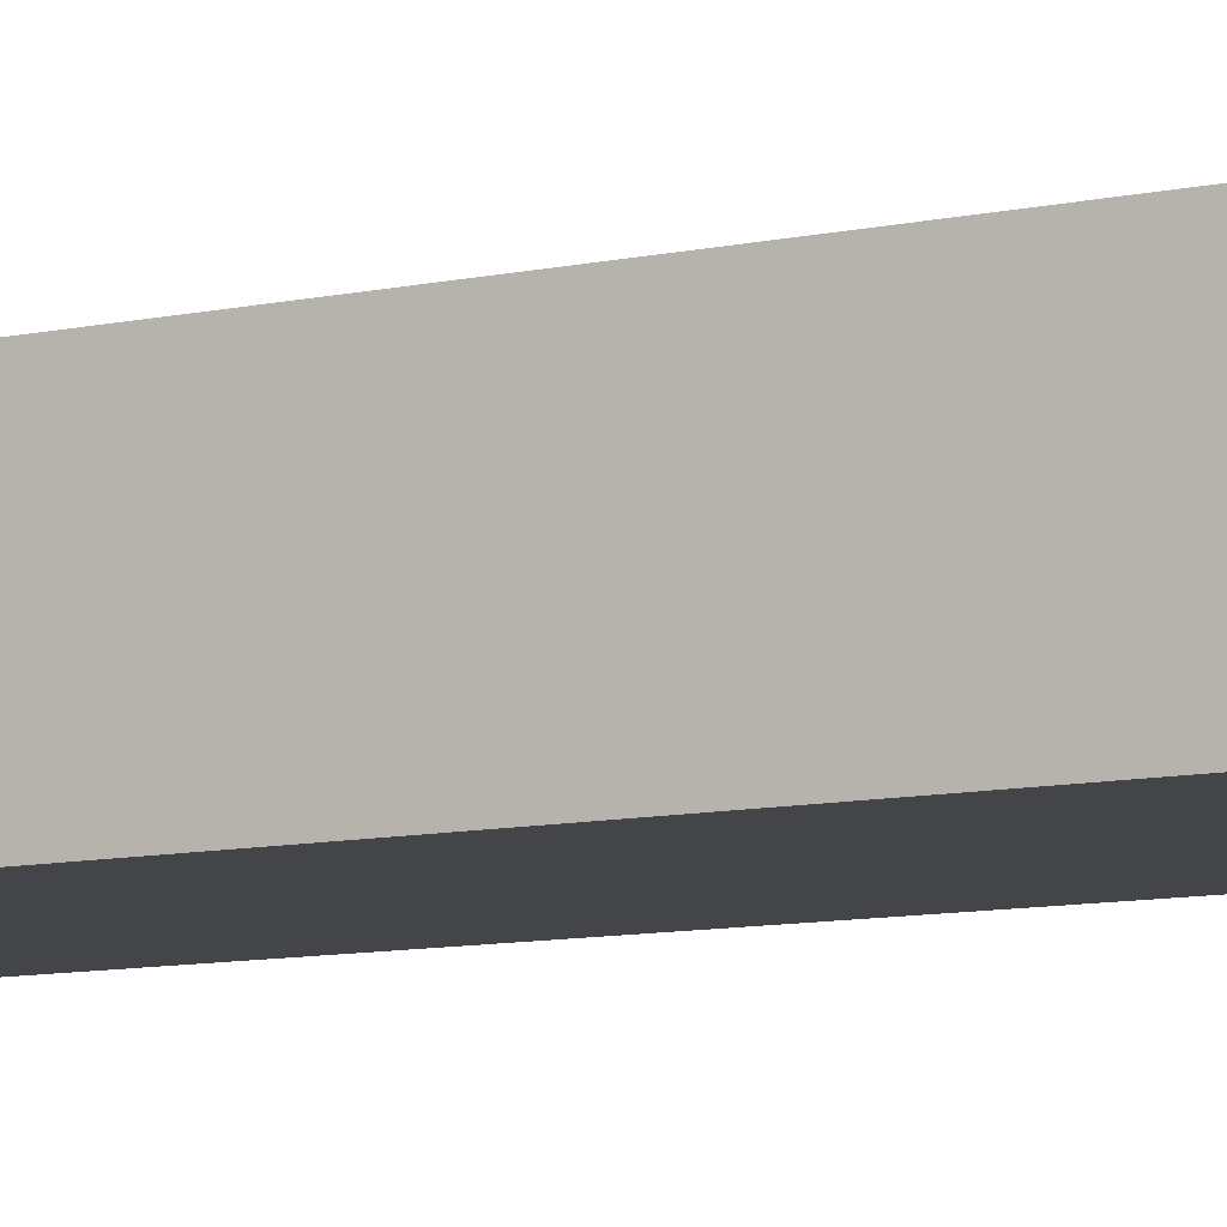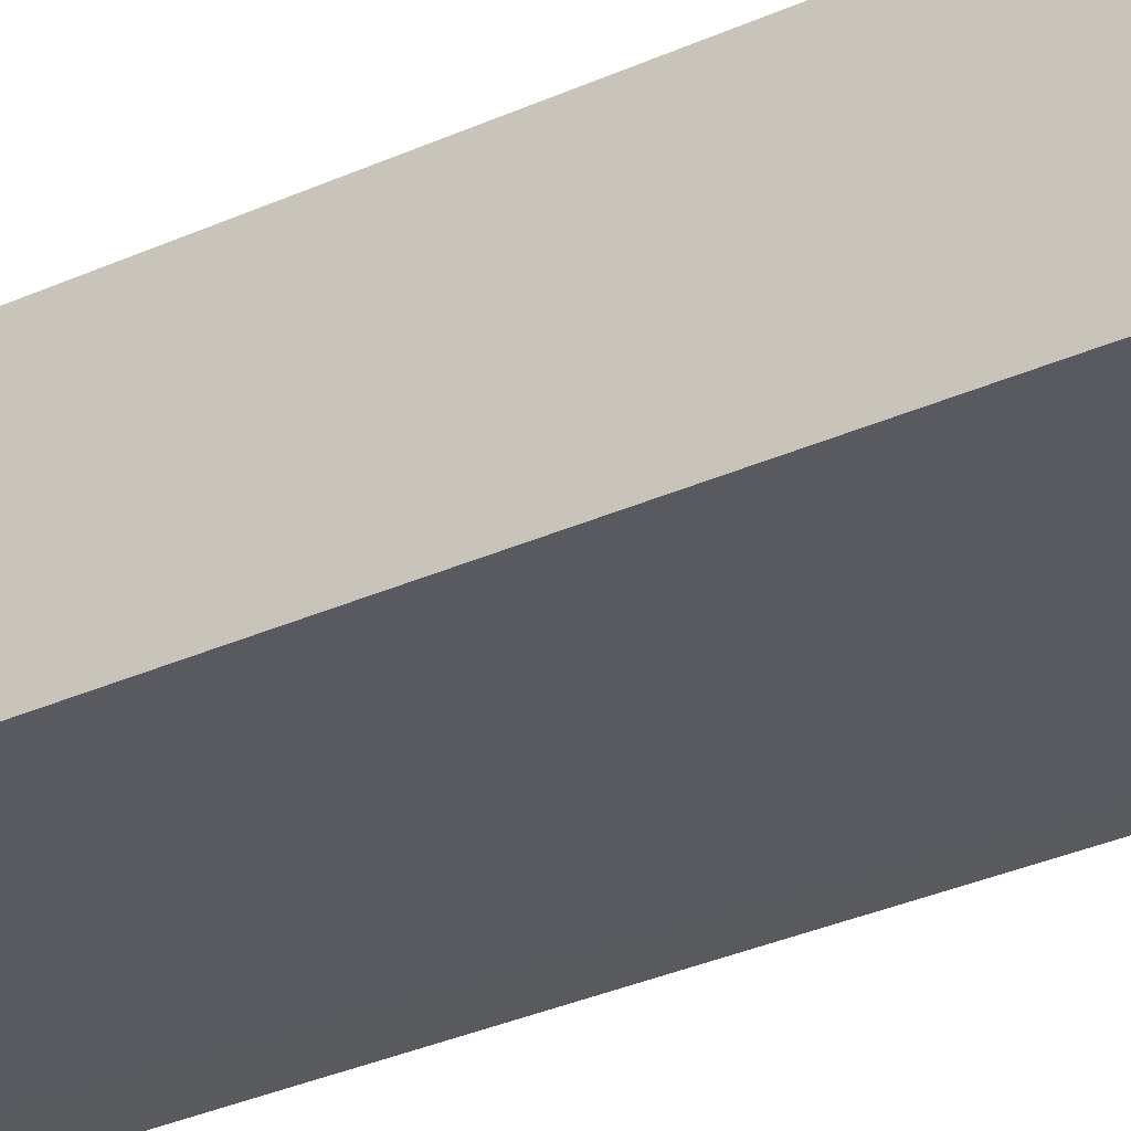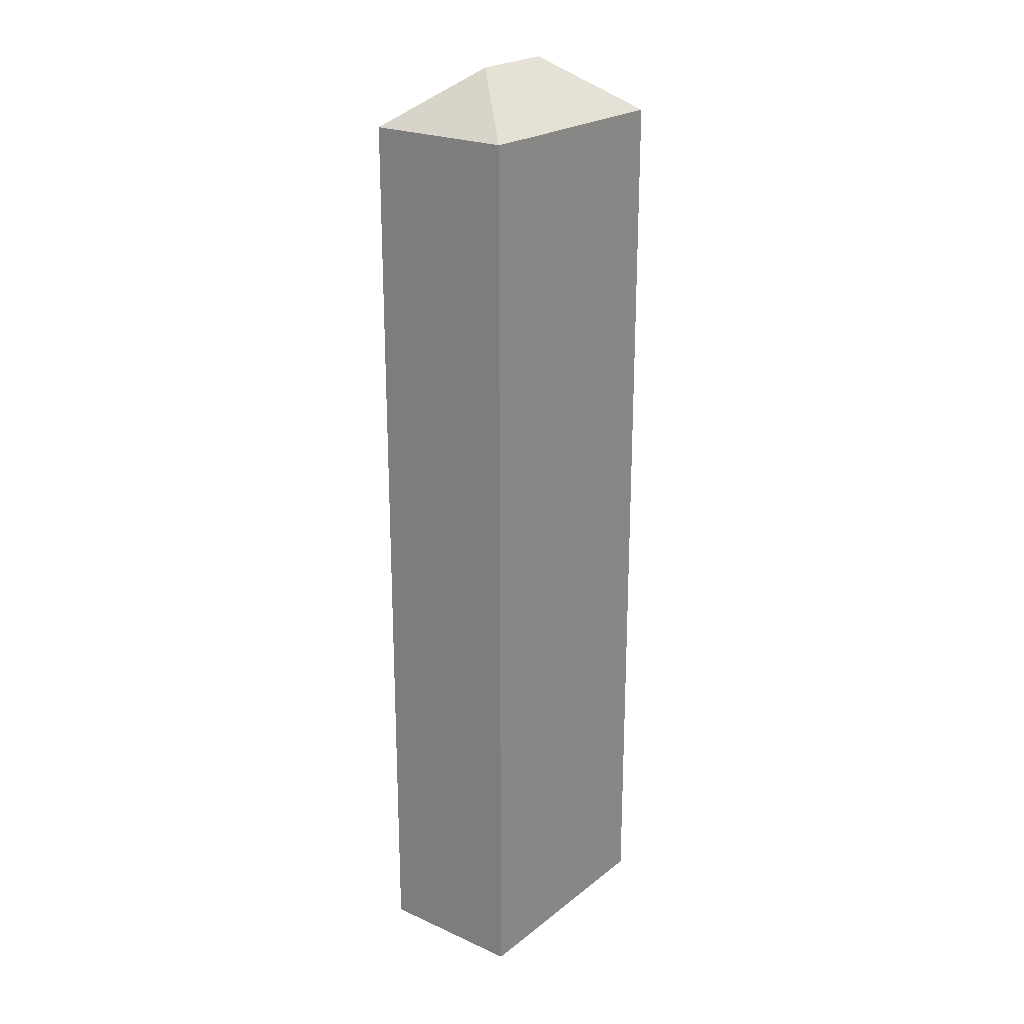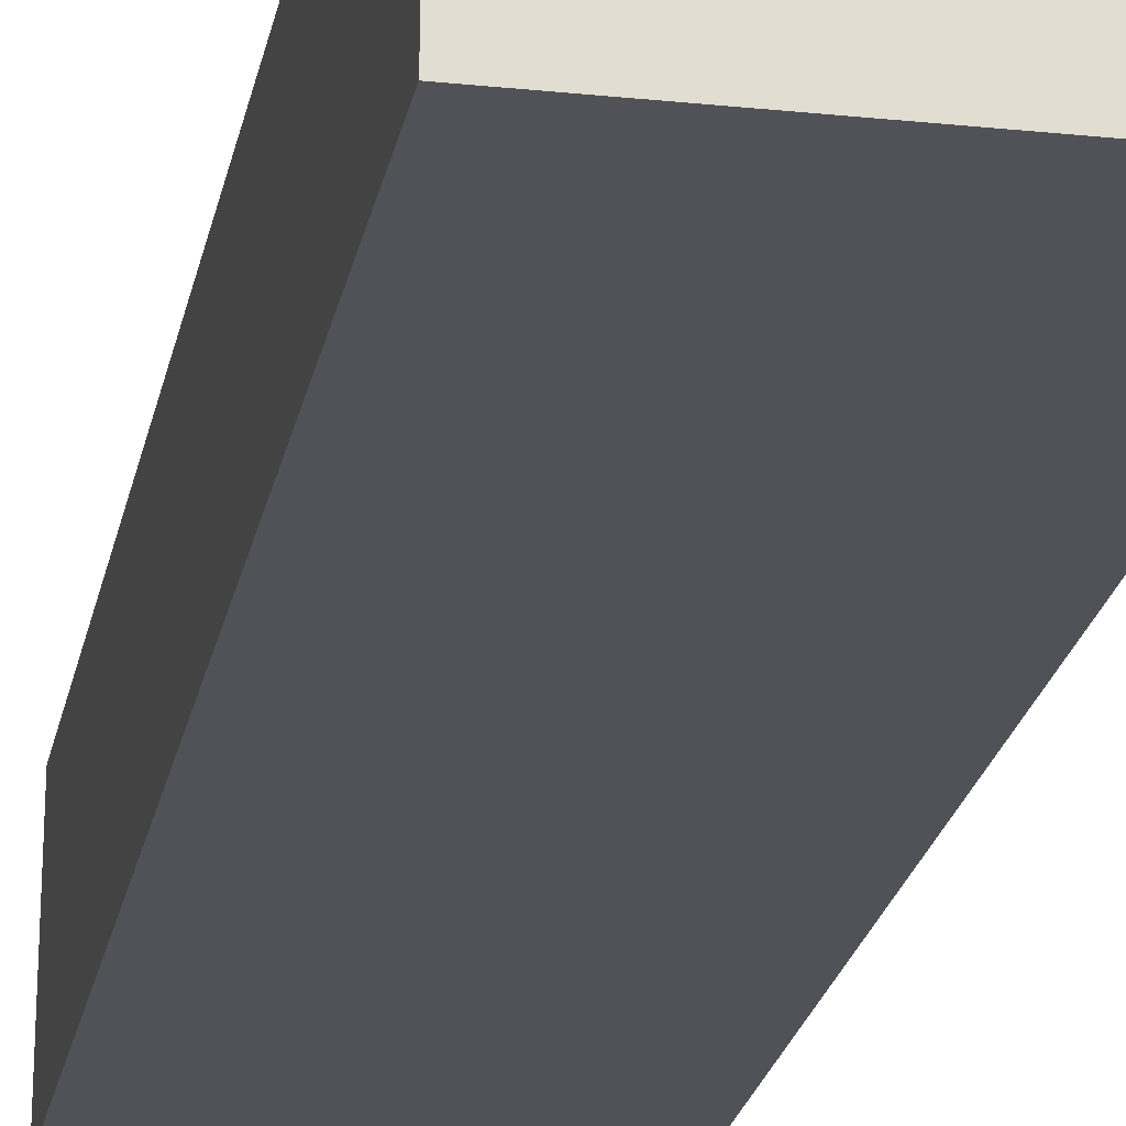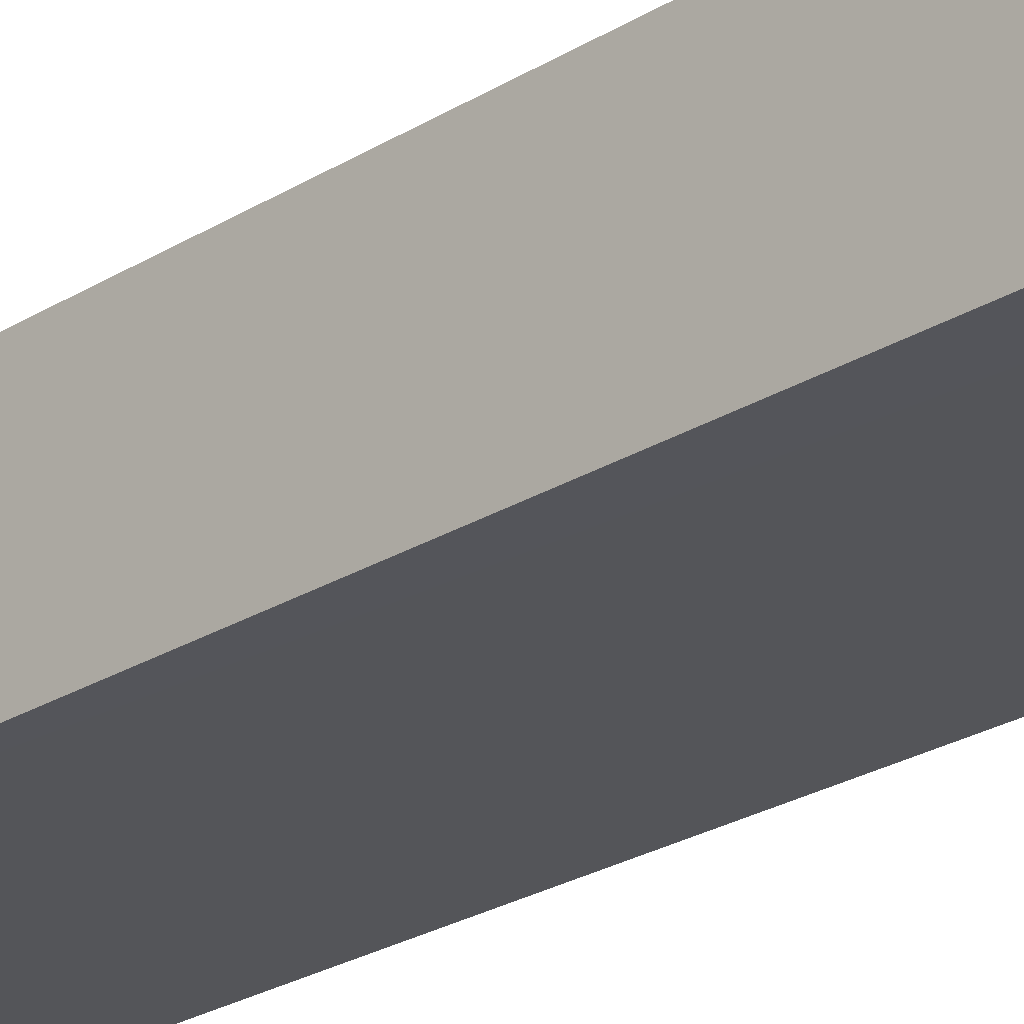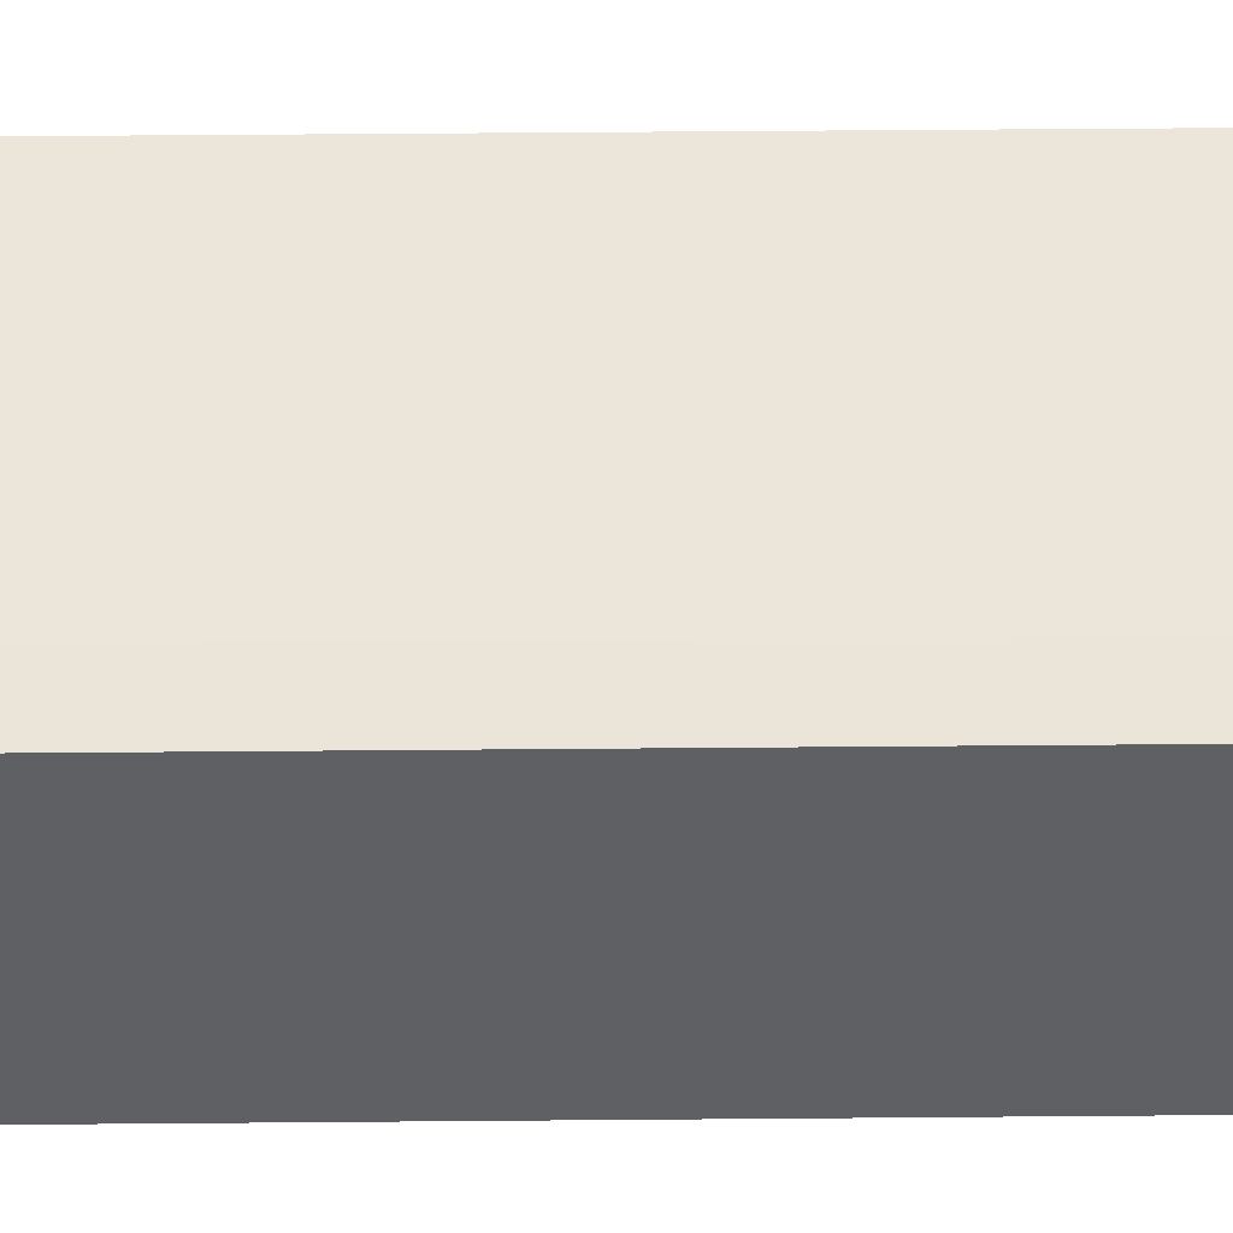
<metadata>
{"format":"obj","ext":"obj","renderer":"f3d","projection":"perspective","resolution":1024,"background":"white","views":[{"elev":-9.1,"azim":121.1,"up":"+Z"},{"elev":-31.6,"azim":-57.2,"up":"+Z"},{"elev":22.6,"azim":127.6,"up":"+Y"},{"elev":-21.4,"azim":-10.1,"up":"+Z"},{"elev":-24.9,"azim":135.2,"up":"+Z"},{"elev":45.3,"azim":89.4,"up":"+Z"}]}
</metadata>
<code>
v  3.758 22.11 1.697
v  4.565 20.87 3.377
v  5.48 20.86 3.377
v  0.038 20.85 3.486
v  1.741 22.12 1.722
v  5.481 20.86 -0.026
v  4.502 20.85 -0.026
v  0 20.85 1.277e-15
v  4.565 -2.068e-16 3.377
v  0.038 -2.135e-16 3.486
v  5.48 -2.068e-16 3.377
v  5.481 1.592e-18 -0.026
v  0 0 0
v  4.502 1.592e-18 -0.026
g defaultobject
f 1 2 3
f 2 1 4
f 4 1 5
f 1 3 6
f 5 7 8
f 7 5 1
f 7 1 6
f 5 8 4
f 4 9 2
f 9 4 10
f 9 3 2
f 3 9 11
f 11 6 3
f 6 11 12
f 12 7 6
f 7 12 8
f 8 12 13
f 13 12 14
f 8 10 4
f 10 8 13
f 9 12 11
f 12 9 10
f 12 10 14
f 14 10 13

</code>
